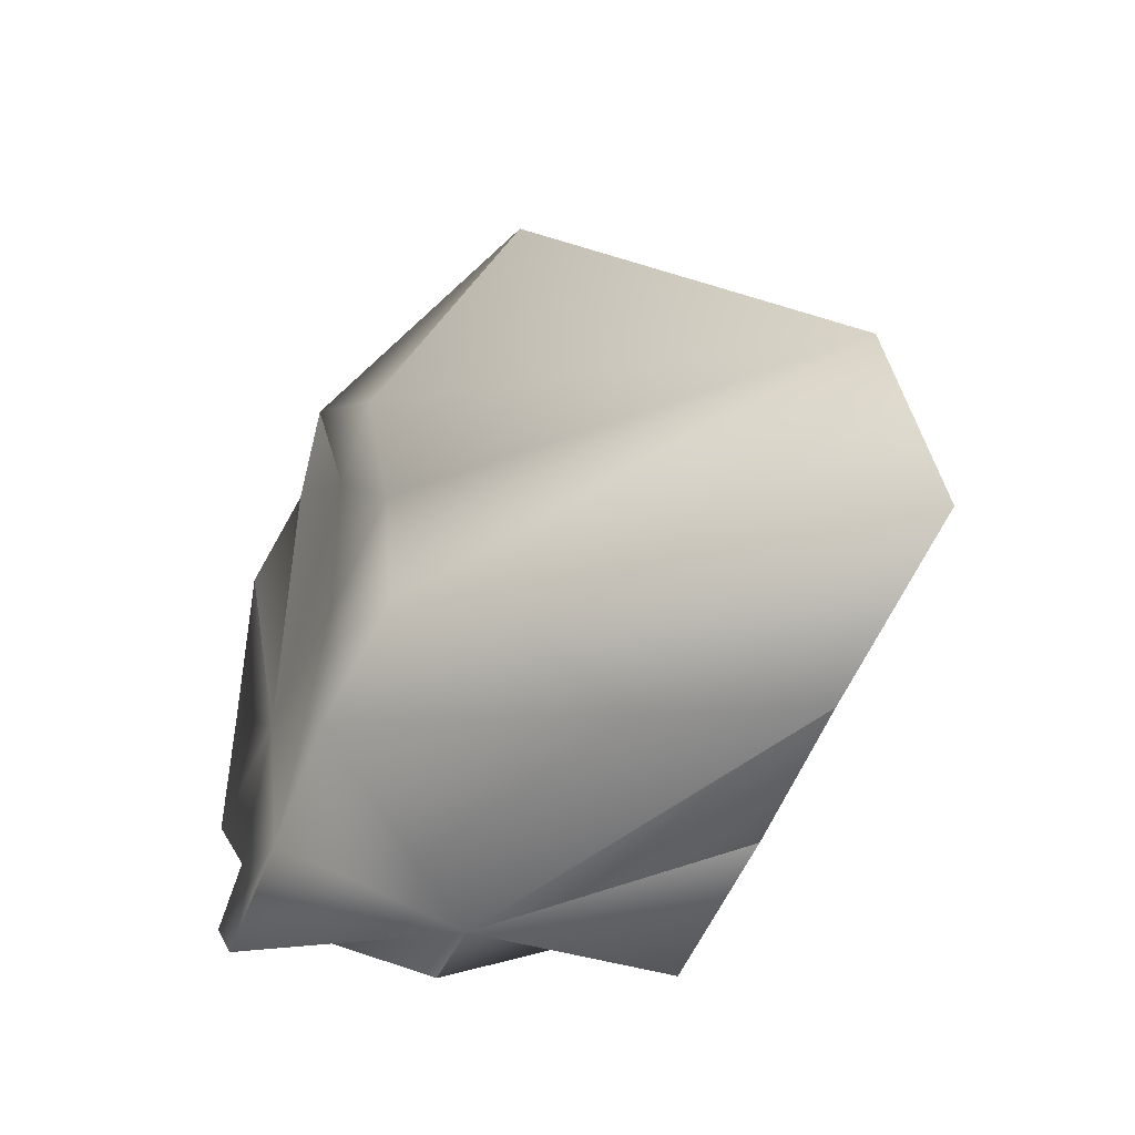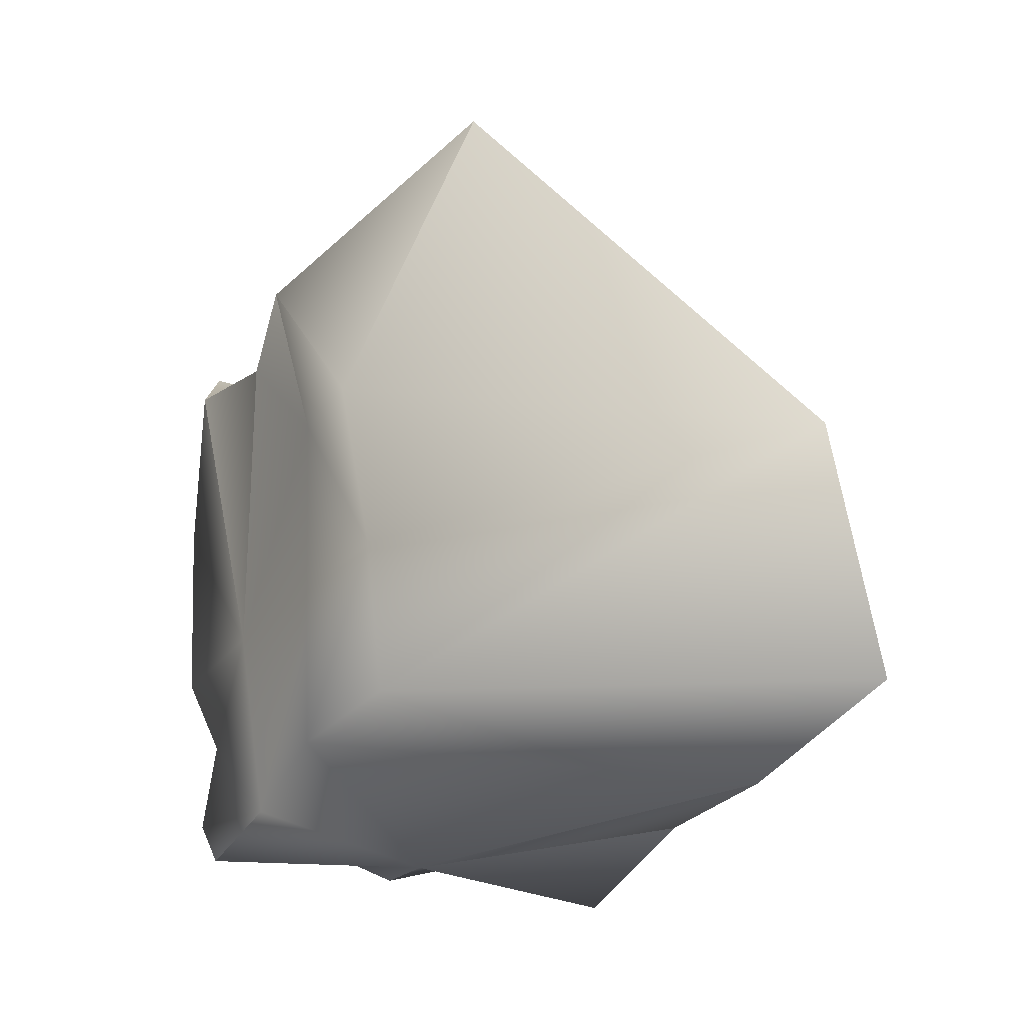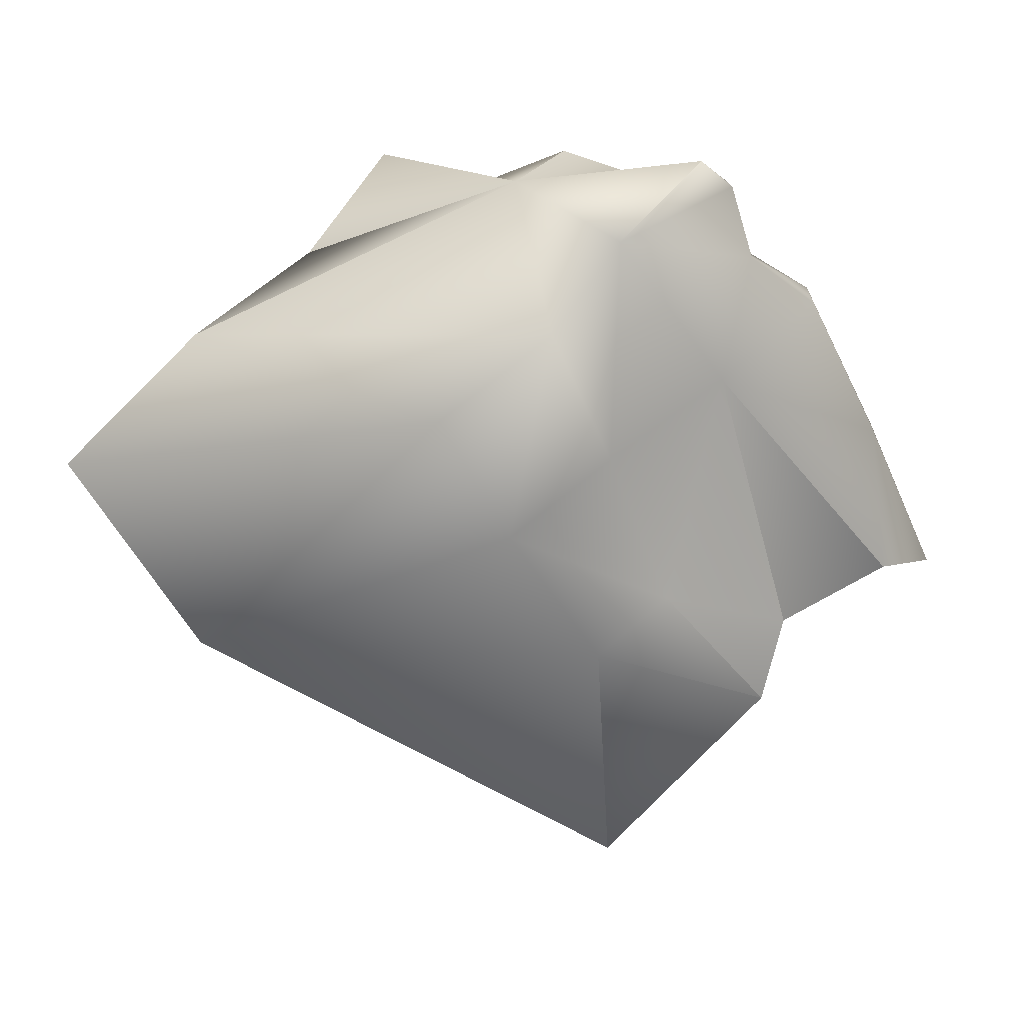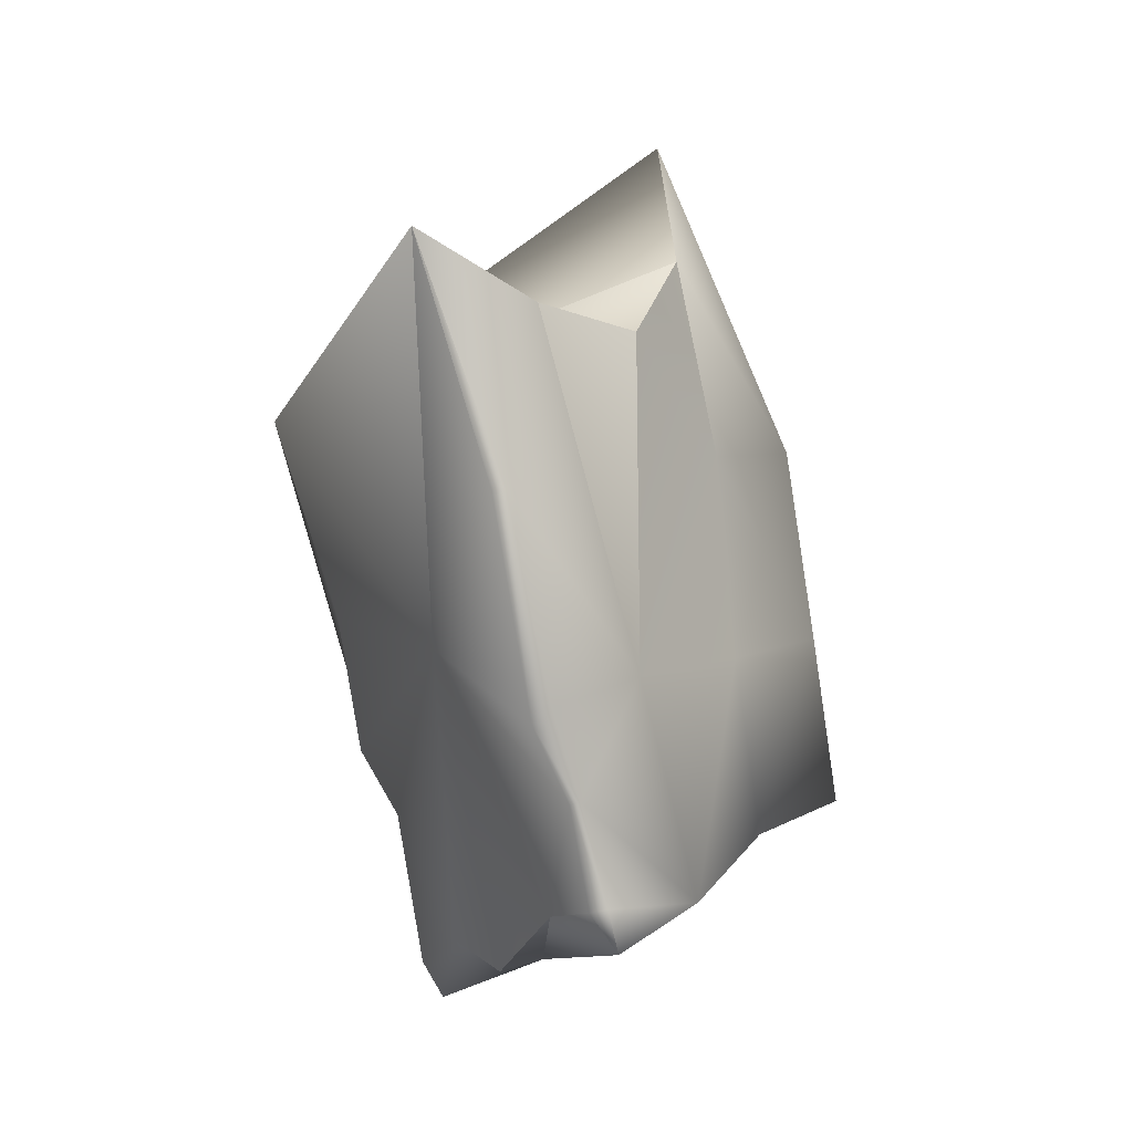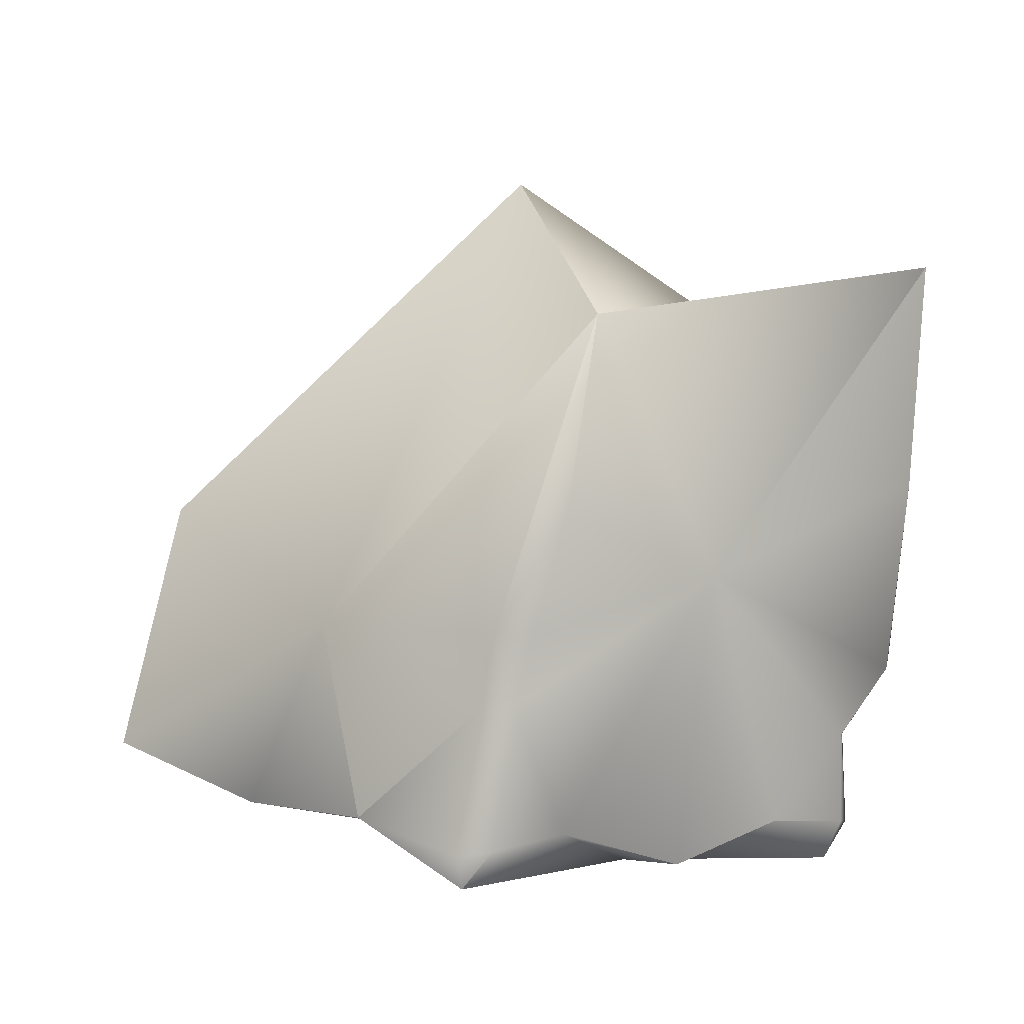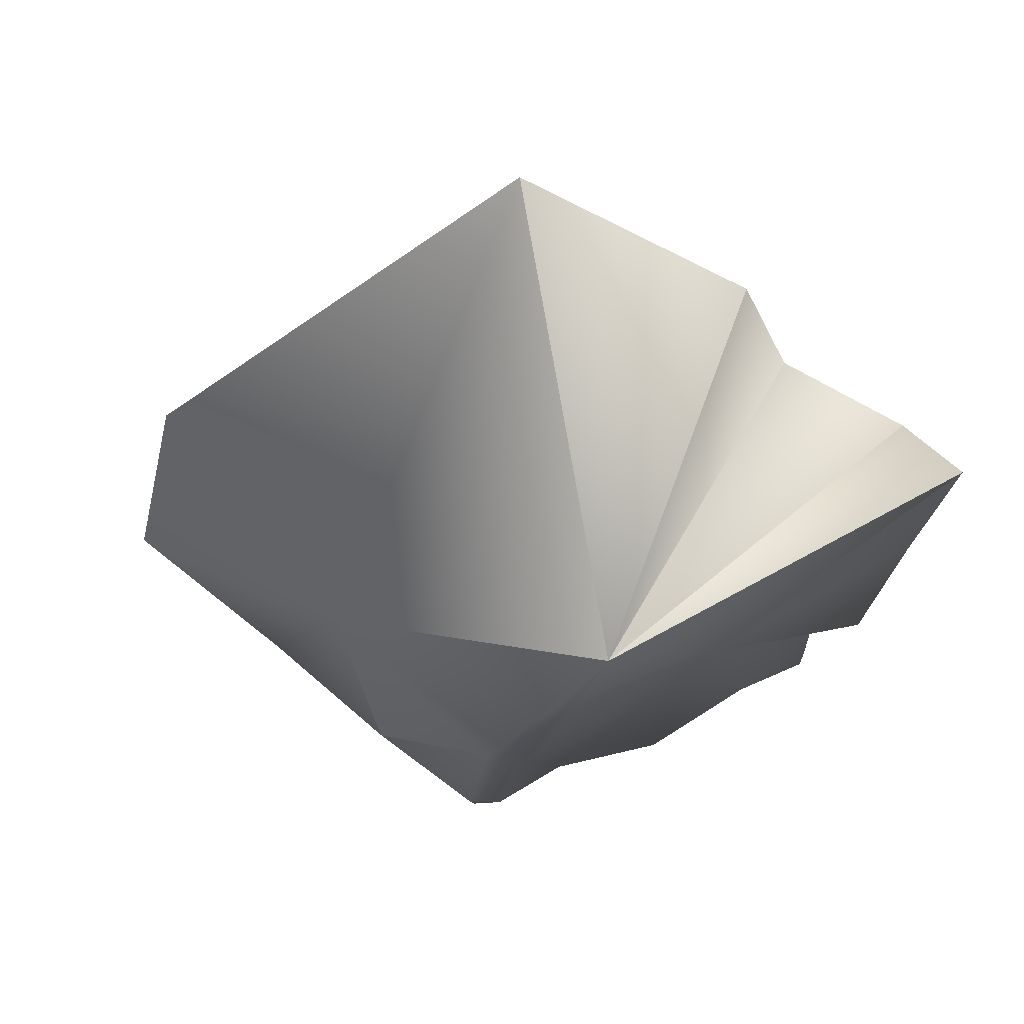
<metadata>
{"format":"obj","ext":"obj","renderer":"f3d","projection":"perspective","resolution":1024,"background":"white","views":[{"elev":-42.3,"azim":37.7,"up":"+Z"},{"elev":-12.9,"azim":31.4,"up":"+Z"},{"elev":-65.8,"azim":-163.2,"up":"+Y"},{"elev":-7.0,"azim":-80.9,"up":"+Z"},{"elev":-14.8,"azim":-169.5,"up":"+Z"},{"elev":53.1,"azim":-171.4,"up":"+Z"}]}
</metadata>
<code>
v -0.3175 -0.07976 -0.2808
v -0.2944 -0.08516 -0.3168
v -0.1972 -0.1383 -0.2757
v -0.1042 0.008142 -0.3252
v -0.1093 -0.1827 -0.2175
v 0.2747 0.01624 -0.2604
v 0.0155 -0.2415 -0.1848
v 0.4388 -0.05396 -0.1833
v 0.3803 -0.04106 0.066
v -0.0118 -0.2247 -0.0387
v -0.058 -0.2055 0.1242
v -0.2506 -0.02246 -0.2871
v -0.16 0.03604 -0.3345
v -0.2068 0.08644 -0.0612
v -0.0589 0.09514 -0.3105
v 0.001698 0.1383 -0.3306
v -0.0226 0.1575 -0.1968
v -0.0442 0.1875 -0.1386
v 0.1427 0.09634 -0.2898
v 0.1865 0.07984 -0.0948
v 0.0137 -0.08066 0.4314
v -0.1195 0.2523 0.1551
v -0.3658 -0.02666 -0.1371
v -0.3178 -0.04916 -0.1983
v -0.3136 -0.06446 -0.2835
v 0.035 0.1401 -0.3348
v 0.0335 0.1257 -0.3639
v -0.4231 0.05944 0.252
v 0.0128 0.1578 -0.201
v -0.009702 0.1878 -0.1323
v -0.3184 -0.05816 -0.1959
v -0.3673 -0.04286 -0.1245
v -0.3964 -0.01106 0.0468
v -0.3967 4.2e-05 0.045
v -0.3697 -0.03206 0.1992
v -0.256 -0.09806 -0.0912
v -0.2497 -0.09506 0.1986
v -0.1393 -0.1506 0.1089
v -0.1267 -0.1644 -0.066
v -0.2041 -0.1239 0.2682
v -0.0817 0.201 -0.0207
o mesh0059
g mesh0059
f 1 2 3
f 2 4 3
f 3 4 5
f 4 6 5
f 5 6 7
f 6 8 7
f 9 7 8
f 9 10 7
f 11 10 9
f 12 14 13
f 13 14 15
f 16 15 17
f 15 14 17
f 17 14 18
f 19 20 6
f 6 20 8
f 20 9 8
f 9 20 21
f 20 22 21
f 23 14 24
f 14 12 24
f 24 12 25
f 26 19 27
f 27 19 4
f 19 6 4
f 22 14 28
f 26 29 19
f 19 29 20
f 29 30 20
f 20 30 22
f 4 2 12
f 12 2 25
f 2 1 25
f 25 1 24
f 1 31 24
f 24 31 23
f 31 32 23
f 32 33 23
f 23 33 34
f 33 28 34
f 28 33 35
f 33 36 35
f 35 36 37
f 36 38 37
f 38 36 39
f 36 3 39
f 39 3 5
f 28 35 22
f 22 35 37
f 22 37 40
f 37 38 40
f 40 38 11
f 21 11 9
f 7 10 5
f 5 10 39
f 39 10 38
f 10 11 38
f 4 15 27
f 15 16 27
f 27 16 26
f 16 17 26
f 26 17 29
f 29 17 30
f 17 18 30
f 18 41 30
f 30 41 22
f 22 41 14
f 14 41 18
f 28 14 34
f 34 14 23
f 4 13 15
f 4 12 13
f 1 3 31
f 3 36 31
f 31 36 32
f 36 33 32
f 40 21 22
f 40 11 21

</code>
